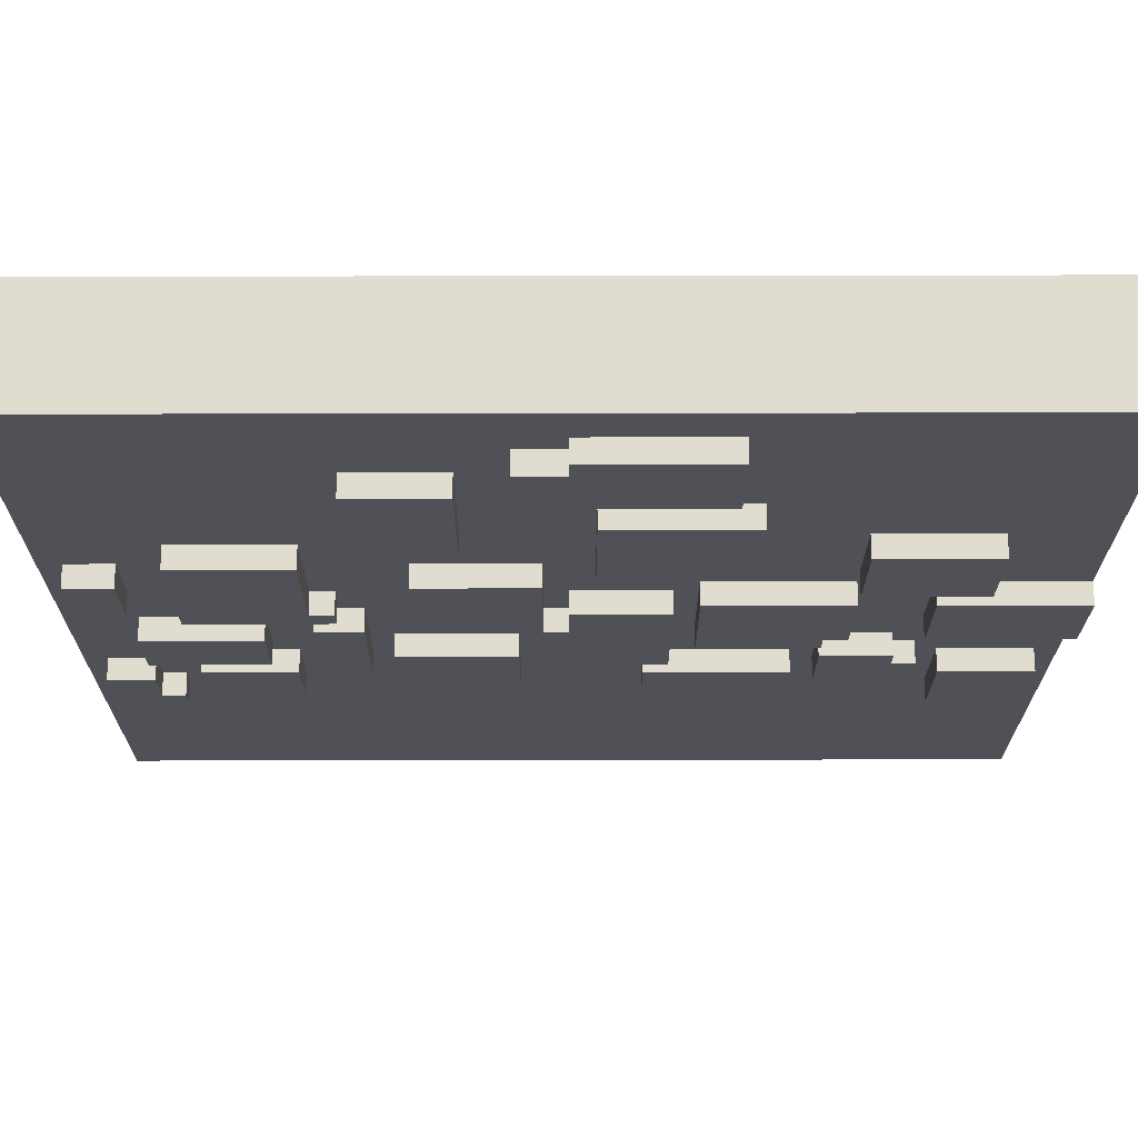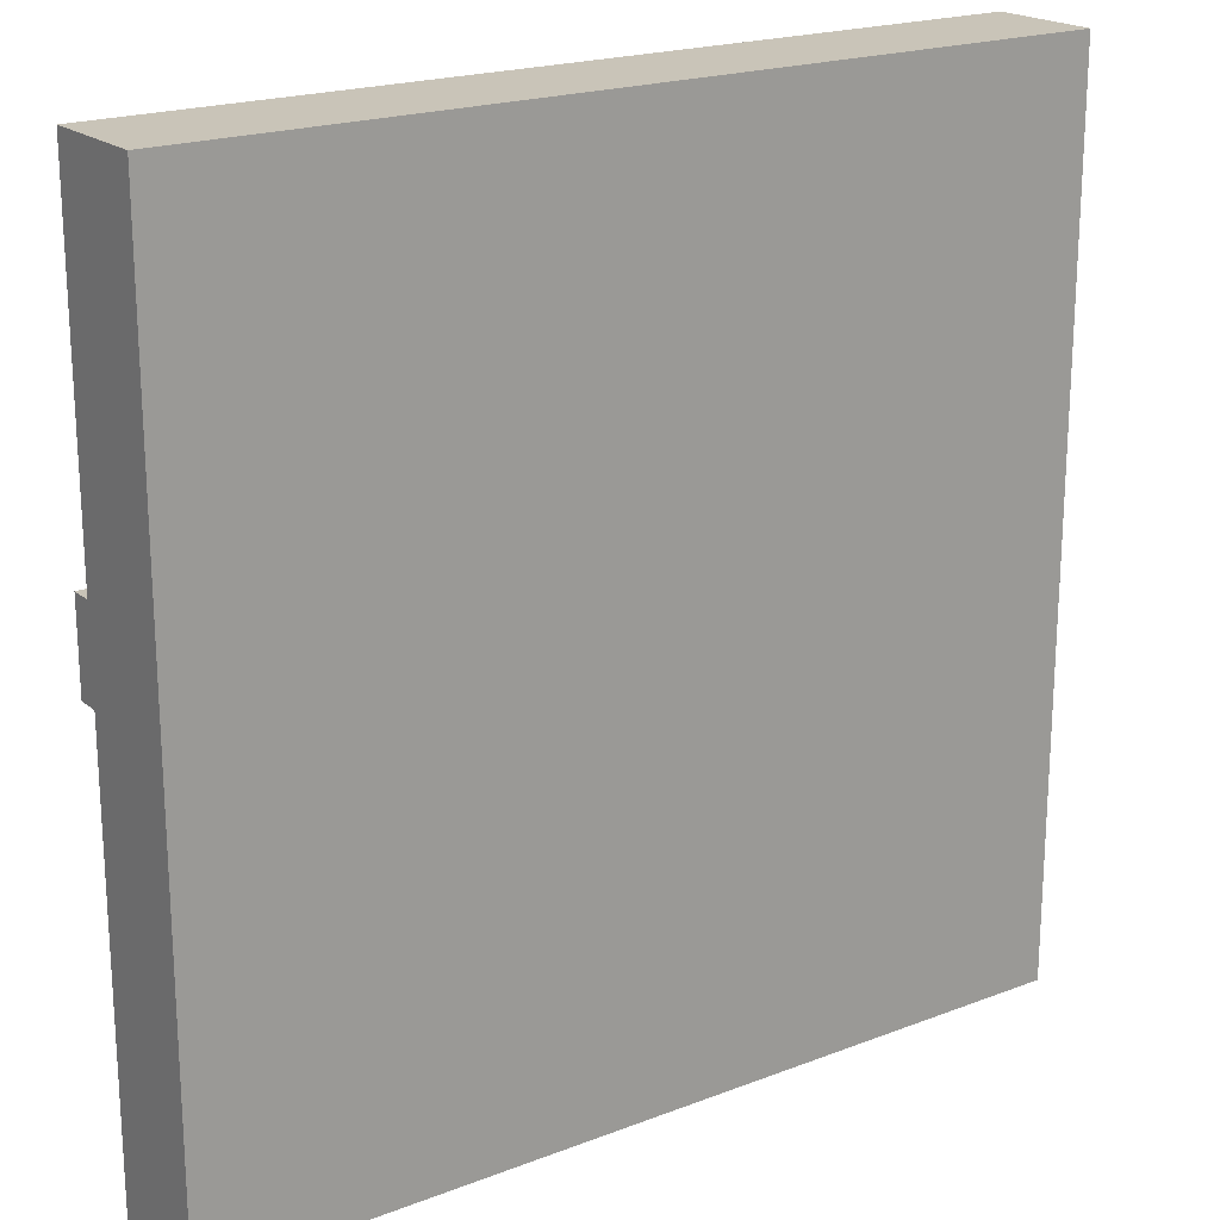
<metadata>
{"format":"obj","ext":"obj","renderer":"f3d","projection":"perspective","resolution":1024,"background":"white","views":[{"elev":69.6,"azim":179.9,"up":"+Z"},{"elev":20.2,"azim":-35.1,"up":"+Z"}]}
</metadata>
<code>
o
v -2 0 2
v -2 0 -2
v -2 0.5 2
v -2 0.5 0.4
v -2 0.5 -2.384e-07
v -2 0.5 -2
v -2 0.6 0.4
v -2 0.6 -2.384e-07
v -1.9 0.5 -0.4
v -1.9 0.5 -0.8
v -1.9 0.6 -0.4
v -1.9 0.6 -0.8
v -1.6 0.5 0.9
v -1.6 0.5 0.5
v -1.6 0.6 0.9
v -1.6 0.6 0.5
v -1.4 0.5 -0.3
v -1.4 0.5 -0.5
v -1.4 0.6 -0.3
v -1.4 0.6 -0.5
v -1.3 0.5 -0.2
v -1.3 0.5 -0.3
v -1.3 0.6 -0.2
v -1.3 0.6 -0.3
v -1.1 0.5 0.4
v -1.1 0.5 -2.384e-07
v -1.1 0.6 0.4
v -1.1 0.6 -2.384e-07
v -1 0.5 -2.384e-07
v -1 0.5 -0.1
v -1 0.6 -2.384e-07
v -1 0.6 -0.1
v -0.9 0.5 -0.4
v -0.9 0.5 -0.6
v -0.9 0.6 -0.4
v -0.9 0.6 -0.6
v -0.7 0.5 1.2
v -0.7 0.5 0.7
v -0.7 0.6 1.2
v -0.7 0.6 0.7
v -0.6 0.5 1.8
v -0.6 0.5 1.4
v -0.6 0.6 1.8
v -0.6 0.6 1.4
v -0.4 0.5 0.3
v -0.4 0.5 -0.3
v -0.4 0.6 0.3
v -0.4 0.6 -0.3
v 2.384e-07 0.5 1.4
v 2.384e-07 0.5 1.3
v 2.384e-07 0.6 1.4
v 2.384e-07 0.6 1.3
v 0.1 0.5 0.6
v 0.1 0.5 0.2
v 0.1 0.6 0.6
v 0.1 0.6 0.2
v 0.2 0.5 -0.2
v 0.2 0.5 -0.6
v 0.2 0.6 -0.2
v 0.2 0.6 -0.6
v 0.4 0.5 1.5
v 0.4 0.5 0.9
v 0.4 0.6 1.5
v 0.4 0.6 0.9
v 0.8 0.5 0.1
v 0.8 0.5 -0.4
v 0.8 0.6 0.1
v 0.8 0.6 -0.4
v 0.9 0.5 0.3
v 0.9 0.5 0.2
v 0.9 0.6 0.3
v 0.9 0.6 0.2
v 1 0.5 0.8
v 1 0.5 0.3
v 1 0.6 0.8
v 1 0.6 0.3
v 1.1 0.5 -0.4
v 1.1 0.5 -0.7
v 1.1 0.6 -0.4
v 1.1 0.6 -0.7
v 1.2 0.5 -2.384e-07
v 1.2 0.5 -0.3
v 1.2 0.6 -2.384e-07
v 1.2 0.6 -0.3
v 1.6 0.5 -0.7
v 1.6 0.5 -0.8
v 1.6 0.6 -0.7
v 1.6 0.6 -0.8
v 1.7 0.5 0.6
v 1.7 0.5 0.3
v 1.7 0.5 -0.5
v 1.7 0.5 -0.7
v 1.7 0.6 0.6
v 1.7 0.6 0.3
v 1.7 0.6 -0.5
v 1.7 0.6 -0.7
v -1.5 0.5 -0.4
v -1.5 0.5 -0.8
v -1.5 0.6 -0.4
v -1.5 0.6 -0.8
v -1.4 0.5 0.4
v -1.4 0.5 -2.384e-07
v -1.4 0.6 0.4
v -1.4 0.6 -2.384e-07
v -1.1 0.5 0.9
v -1.1 0.5 0.5
v -1.1 0.6 0.9
v -1.1 0.6 0.5
v -1 0.5 -0.2
v -1 0.5 -0.5
v -1 0.6 -0.2
v -1 0.6 -0.5
v -0.5 0.5 0.4
v -0.5 0.5 -0.1
v -0.5 0.6 0.4
v -0.5 0.6 -0.1
v -0.3 0.5 -0.4
v -0.3 0.5 -0.6
v -0.3 0.6 -0.4
v -0.3 0.6 -0.6
v -0.1 0.5 1.2
v -0.1 0.5 0.7
v -0.1 0.6 1.2
v -0.1 0.6 0.7
v 2.384e-07 0.5 1.8
v 2.384e-07 0.5 1.7
v 2.384e-07 0.5 0.3
v 2.384e-07 0.5 0.1
v 2.384e-07 0.5 -0.1
v 2.384e-07 0.5 -0.3
v 2.384e-07 0.6 1.8
v 2.384e-07 0.6 1.7
v 2.384e-07 0.6 0.3
v 2.384e-07 0.6 0.1
v 2.384e-07 0.6 -0.1
v 2.384e-07 0.6 -0.3
v 0.1 0.5 0.1
v 0.1 0.5 -0.1
v 0.1 0.6 0.1
v 0.1 0.6 -0.1
v 0.2 0.5 1.7
v 0.2 0.5 1.3
v 0.2 0.6 1.7
v 0.2 0.6 1.3
v 0.6 0.5 0.6
v 0.6 0.5 0.2
v 0.6 0.6 0.6
v 0.6 0.6 0.2
v 0.7 0.5 -0.2
v 0.7 0.5 -0.6
v 0.7 0.6 -0.2
v 0.7 0.6 -0.6
v 0.8 0.5 1.5
v 0.8 0.5 0.9
v 0.8 0.6 1.5
v 0.8 0.6 0.9
v 1 0.5 0.1
v 1 0.5 -0.4
v 1 0.6 0.1
v 1 0.6 -0.4
v 1.5 0.5 0.8
v 1.5 0.5 0.2
v 1.5 0.5 -0.4
v 1.5 0.5 -0.7
v 1.5 0.6 0.8
v 1.5 0.6 0.2
v 1.5 0.6 -0.4
v 1.5 0.6 -0.7
v 1.7 0.5 -2.384e-07
v 1.7 0.5 -0.3
v 1.7 0.6 -2.384e-07
v 1.7 0.6 -0.3
v 1.9 0.5 0.6
v 1.9 0.5 0.3
v 1.9 0.5 -0.5
v 1.9 0.5 -0.8
v 1.9 0.6 0.6
v 1.9 0.6 0.3
v 1.9 0.6 -0.5
v 1.9 0.6 -0.8
v 2 0 2
v 2 0 -2
v 2 0.5 2
v 2 0.5 -2
v -2 0 2
v -2 0.5 2
v 2 0 2
v 2 0.5 2
v -0.6 0.5 1.8
v -0.6 0.6 1.8
v 2.384e-07 0.5 1.8
v 2.384e-07 0.6 1.8
v 2.384e-07 0.5 1.7
v 2.384e-07 0.6 1.7
v 0.2 0.5 1.7
v 0.2 0.6 1.7
v 0.4 0.5 1.5
v 0.4 0.6 1.5
v 0.8 0.5 1.5
v 0.8 0.6 1.5
v -0.7 0.5 1.2
v -0.7 0.6 1.2
v -0.1 0.5 1.2
v -0.1 0.6 1.2
v -1.6 0.5 0.9
v -1.6 0.6 0.9
v -1.1 0.5 0.9
v -1.1 0.6 0.9
v 1 0.5 0.8
v 1 0.6 0.8
v 1.5 0.5 0.8
v 1.5 0.6 0.8
v 0.1 0.5 0.6
v 0.1 0.6 0.6
v 0.6 0.5 0.6
v 0.6 0.6 0.6
v 1.7 0.5 0.6
v 1.7 0.6 0.6
v 1.9 0.5 0.6
v 1.9 0.6 0.6
v -2 0.5 0.4
v -2 0.6 0.4
v -1.4 0.5 0.4
v -1.4 0.6 0.4
v -1.1 0.5 0.4
v -1.1 0.6 0.4
v -0.5 0.5 0.4
v -0.5 0.6 0.4
v -0.4 0.5 0.3
v -0.4 0.6 0.3
v 2.384e-07 0.5 0.3
v 2.384e-07 0.6 0.3
v 0.9 0.5 0.3
v 0.9 0.6 0.3
v 1 0.5 0.3
v 1 0.6 0.3
v 2.384e-07 0.5 0.1
v 2.384e-07 0.6 0.1
v 0.1 0.5 0.1
v 0.1 0.6 0.1
v 0.8 0.5 0.1
v 0.8 0.6 0.1
v 1 0.5 0.1
v 1 0.6 0.1
v 1.2 0.5 -2.384e-07
v 1.2 0.6 -2.384e-07
v 1.7 0.5 -2.384e-07
v 1.7 0.6 -2.384e-07
v -1.3 0.5 -0.2
v -1.3 0.6 -0.2
v -1 0.5 -0.2
v -1 0.6 -0.2
v 0.2 0.5 -0.2
v 0.2 0.6 -0.2
v 0.7 0.5 -0.2
v 0.7 0.6 -0.2
v -1.4 0.5 -0.3
v -1.4 0.6 -0.3
v -1.3 0.5 -0.3
v -1.3 0.6 -0.3
v -1.9 0.5 -0.4
v -1.9 0.6 -0.4
v -1.5 0.5 -0.4
v -1.5 0.6 -0.4
v -0.9 0.5 -0.4
v -0.9 0.6 -0.4
v -0.3 0.5 -0.4
v -0.3 0.6 -0.4
v 1.1 0.5 -0.4
v 1.1 0.6 -0.4
v 1.5 0.5 -0.4
v 1.5 0.6 -0.4
v 1.7 0.5 -0.5
v 1.7 0.6 -0.5
v 1.9 0.5 -0.5
v 1.9 0.6 -0.5
v 1.6 0.5 -0.7
v 1.6 0.6 -0.7
v 1.7 0.5 -0.7
v 1.7 0.6 -0.7
v -0.6 0.5 1.4
v -0.6 0.6 1.4
v 2.384e-07 0.5 1.4
v 2.384e-07 0.6 1.4
v 2.384e-07 0.5 1.3
v 2.384e-07 0.6 1.3
v 0.2 0.5 1.3
v 0.2 0.6 1.3
v 0.4 0.5 0.9
v 0.4 0.6 0.9
v 0.8 0.5 0.9
v 0.8 0.6 0.9
v -0.7 0.5 0.7
v -0.7 0.6 0.7
v -0.1 0.5 0.7
v -0.1 0.6 0.7
v -1.6 0.5 0.5
v -1.6 0.6 0.5
v -1.1 0.5 0.5
v -1.1 0.6 0.5
v 1.7 0.5 0.3
v 1.7 0.6 0.3
v 1.9 0.5 0.3
v 1.9 0.6 0.3
v 0.1 0.5 0.2
v 0.1 0.6 0.2
v 0.6 0.5 0.2
v 0.6 0.6 0.2
v 0.9 0.5 0.2
v 0.9 0.6 0.2
v 1.5 0.5 0.2
v 1.5 0.6 0.2
v -2 0.5 -2.384e-07
v -2 0.6 -2.384e-07
v -1.4 0.5 -2.384e-07
v -1.4 0.6 -2.384e-07
v -1.1 0.5 -2.384e-07
v -1.1 0.6 -2.384e-07
v -1 0.5 -2.384e-07
v -1 0.6 -2.384e-07
v -1 0.5 -0.1
v -1 0.6 -0.1
v -0.5 0.5 -0.1
v -0.5 0.6 -0.1
v 2.384e-07 0.5 -0.1
v 2.384e-07 0.6 -0.1
v 0.1 0.5 -0.1
v 0.1 0.6 -0.1
v -0.4 0.5 -0.3
v -0.4 0.6 -0.3
v 2.384e-07 0.5 -0.3
v 2.384e-07 0.6 -0.3
v 1.2 0.5 -0.3
v 1.2 0.6 -0.3
v 1.7 0.5 -0.3
v 1.7 0.6 -0.3
v 0.8 0.5 -0.4
v 0.8 0.6 -0.4
v 1 0.5 -0.4
v 1 0.6 -0.4
v -1.4 0.5 -0.5
v -1.4 0.6 -0.5
v -1 0.5 -0.5
v -1 0.6 -0.5
v -0.9 0.5 -0.6
v -0.9 0.6 -0.6
v -0.3 0.5 -0.6
v -0.3 0.6 -0.6
v 0.2 0.5 -0.6
v 0.2 0.6 -0.6
v 0.7 0.5 -0.6
v 0.7 0.6 -0.6
v 1.1 0.5 -0.7
v 1.1 0.6 -0.7
v 1.5 0.5 -0.7
v 1.5 0.6 -0.7
v -1.9 0.5 -0.8
v -1.9 0.6 -0.8
v -1.5 0.5 -0.8
v -1.5 0.6 -0.8
v 1.6 0.5 -0.8
v 1.6 0.6 -0.8
v 1.9 0.5 -0.8
v 1.9 0.6 -0.8
v -2 0 -2
v -2 0.5 -2
v 2 0 -2
v 2 0.5 -2
v -2 0 2
v 2 0 2
v -2 0 -2
v 2 0 -2
v -2 0.5 2
v 2 0.5 2
v -0.6 0.5 1.8
v 2.384e-07 0.5 1.8
v 2.384e-07 0.5 1.7
v 0.2 0.5 1.7
v 0.4 0.5 1.5
v 0.8 0.5 1.5
v -0.6 0.5 1.4
v 2.384e-07 0.5 1.4
v 2.384e-07 0.5 1.3
v 0.2 0.5 1.3
v -0.7 0.5 1.2
v -0.1 0.5 1.2
v -1.6 0.5 0.9
v -1.1 0.5 0.9
v 0.4 0.5 0.9
v 0.8 0.5 0.9
v 1 0.5 0.8
v 1.5 0.5 0.8
v -0.7 0.5 0.7
v -0.1 0.5 0.7
v 0.1 0.5 0.6
v 0.6 0.5 0.6
v 1.7 0.5 0.6
v 1.9 0.5 0.6
v -1.6 0.5 0.5
v -1.1 0.5 0.5
v -2 0.5 0.4
v -1.4 0.5 0.4
v -1.1 0.5 0.4
v -0.5 0.5 0.4
v -0.4 0.5 0.3
v 2.384e-07 0.5 0.3
v 0.9 0.5 0.3
v 1 0.5 0.3
v 1.7 0.5 0.3
v 1.9 0.5 0.3
v 0.1 0.5 0.2
v 0.6 0.5 0.2
v 0.9 0.5 0.2
v 1.5 0.5 0.2
v 2.384e-07 0.5 0.1
v 0.1 0.5 0.1
v 0.8 0.5 0.1
v 1 0.5 0.1
v -2 0.5 -2.384e-07
v -1.4 0.5 -2.384e-07
v -1.1 0.5 -2.384e-07
v -1 0.5 -2.384e-07
v 1.2 0.5 -2.384e-07
v 1.7 0.5 -2.384e-07
v -1 0.5 -0.1
v -0.5 0.5 -0.1
v 2.384e-07 0.5 -0.1
v 0.1 0.5 -0.1
v -1.3 0.5 -0.2
v -1 0.5 -0.2
v 0.2 0.5 -0.2
v 0.7 0.5 -0.2
v -1.4 0.5 -0.3
v -1.3 0.5 -0.3
v -0.4 0.5 -0.3
v 2.384e-07 0.5 -0.3
v 1.2 0.5 -0.3
v 1.7 0.5 -0.3
v -1.9 0.5 -0.4
v -1.5 0.5 -0.4
v -0.9 0.5 -0.4
v -0.3 0.5 -0.4
v 0.8 0.5 -0.4
v 1 0.5 -0.4
v 1.1 0.5 -0.4
v 1.5 0.5 -0.4
v -1.4 0.5 -0.5
v -1 0.5 -0.5
v 1.7 0.5 -0.5
v 1.9 0.5 -0.5
v -0.9 0.5 -0.6
v -0.3 0.5 -0.6
v 0.2 0.5 -0.6
v 0.7 0.5 -0.6
v 1.1 0.5 -0.7
v 1.5 0.5 -0.7
v 1.6 0.5 -0.7
v 1.7 0.5 -0.7
v -1.9 0.5 -0.8
v -1.5 0.5 -0.8
v 1.6 0.5 -0.8
v 1.9 0.5 -0.8
v -2 0.5 -2
v 2 0.5 -2
v -0.6 0.6 1.8
v 2.384e-07 0.6 1.8
v 2.384e-07 0.6 1.7
v 0.2 0.6 1.7
v 0.4 0.6 1.5
v 0.8 0.6 1.5
v -0.6 0.6 1.4
v 2.384e-07 0.6 1.4
v 2.384e-07 0.6 1.3
v 0.2 0.6 1.3
v -0.7 0.6 1.2
v -0.1 0.6 1.2
v -1.6 0.6 0.9
v -1.1 0.6 0.9
v 0.4 0.6 0.9
v 0.8 0.6 0.9
v 1 0.6 0.8
v 1.5 0.6 0.8
v -0.7 0.6 0.7
v -0.1 0.6 0.7
v 0.1 0.6 0.6
v 0.6 0.6 0.6
v 1.7 0.6 0.6
v 1.9 0.6 0.6
v -1.6 0.6 0.5
v -1.1 0.6 0.5
v -2 0.6 0.4
v -1.4 0.6 0.4
v -1.1 0.6 0.4
v -0.5 0.6 0.4
v -0.4 0.6 0.3
v 2.384e-07 0.6 0.3
v 0.9 0.6 0.3
v 1 0.6 0.3
v 1.7 0.6 0.3
v 1.9 0.6 0.3
v 0.1 0.6 0.2
v 0.6 0.6 0.2
v 0.9 0.6 0.2
v 1.5 0.6 0.2
v 2.384e-07 0.6 0.1
v 0.1 0.6 0.1
v 0.8 0.6 0.1
v 1 0.6 0.1
v -2 0.6 -2.384e-07
v -1.4 0.6 -2.384e-07
v -1.1 0.6 -2.384e-07
v -1 0.6 -2.384e-07
v 1.2 0.6 -2.384e-07
v 1.7 0.6 -2.384e-07
v -1 0.6 -0.1
v -0.5 0.6 -0.1
v 2.384e-07 0.6 -0.1
v 0.1 0.6 -0.1
v -1.3 0.6 -0.2
v -1 0.6 -0.2
v 0.2 0.6 -0.2
v 0.7 0.6 -0.2
v -1.4 0.6 -0.3
v -1.3 0.6 -0.3
v -0.4 0.6 -0.3
v 2.384e-07 0.6 -0.3
v 1.2 0.6 -0.3
v 1.7 0.6 -0.3
v -1.9 0.6 -0.4
v -1.5 0.6 -0.4
v -0.9 0.6 -0.4
v -0.3 0.6 -0.4
v 0.8 0.6 -0.4
v 1 0.6 -0.4
v 1.1 0.6 -0.4
v 1.5 0.6 -0.4
v -1.4 0.6 -0.5
v -1 0.6 -0.5
v 1.7 0.6 -0.5
v 1.9 0.6 -0.5
v -0.9 0.6 -0.6
v -0.3 0.6 -0.6
v 0.2 0.6 -0.6
v 0.7 0.6 -0.6
v 1.1 0.6 -0.7
v 1.5 0.6 -0.7
v 1.6 0.6 -0.7
v 1.7 0.6 -0.7
v -1.9 0.6 -0.8
v -1.5 0.6 -0.8
v 1.6 0.6 -0.8
v 1.9 0.6 -0.8
f 3 2 1
f 4 2 3
f 5 2 4
f 6 2 5
f 7 5 4
f 8 5 7
f 11 10 9
f 12 10 11
f 15 14 13
f 16 14 15
f 19 18 17
f 20 18 19
f 23 22 21
f 24 22 23
f 27 26 25
f 28 26 27
f 31 30 29
f 32 30 31
f 35 34 33
f 36 34 35
f 39 38 37
f 40 38 39
f 43 42 41
f 44 42 43
f 47 46 45
f 48 46 47
f 51 50 49
f 52 50 51
f 55 54 53
f 56 54 55
f 59 58 57
f 60 58 59
f 63 62 61
f 64 62 63
f 67 66 65
f 68 66 67
f 71 70 69
f 72 70 71
f 75 74 73
f 76 74 75
f 79 78 77
f 80 78 79
f 83 82 81
f 84 82 83
f 87 86 85
f 88 86 87
f 93 90 89
f 94 90 93
f 95 92 91
f 96 92 95
f 97 98 99
f 99 98 100
f 101 102 103
f 103 102 104
f 105 106 107
f 107 106 108
f 109 110 111
f 111 110 112
f 113 114 115
f 115 114 116
f 117 118 119
f 119 118 120
f 121 122 123
f 123 122 124
f 125 126 131
f 131 126 132
f 127 128 133
f 133 128 134
f 129 130 135
f 135 130 136
f 137 138 139
f 139 138 140
f 141 142 143
f 143 142 144
f 145 146 147
f 147 146 148
f 149 150 151
f 151 150 152
f 153 154 155
f 155 154 156
f 157 158 159
f 159 158 160
f 161 162 165
f 165 162 166
f 163 164 167
f 167 164 168
f 169 170 171
f 171 170 172
f 173 174 177
f 177 174 178
f 175 176 179
f 179 176 180
f 181 182 183
f 183 182 184
f 187 186 185
f 188 186 187
f 191 190 189
f 192 190 191
f 195 194 193
f 196 194 195
f 199 198 197
f 200 198 199
f 203 202 201
f 204 202 203
f 207 206 205
f 208 206 207
f 211 210 209
f 212 210 211
f 215 214 213
f 216 214 215
f 219 218 217
f 220 218 219
f 223 222 221
f 224 222 223
f 227 226 225
f 228 226 227
f 231 230 229
f 232 230 231
f 235 234 233
f 236 234 235
f 239 238 237
f 240 238 239
f 243 242 241
f 244 242 243
f 247 246 245
f 248 246 247
f 251 250 249
f 252 250 251
f 255 254 253
f 256 254 255
f 259 258 257
f 260 258 259
f 263 262 261
f 264 262 263
f 267 266 265
f 268 266 267
f 271 270 269
f 272 270 271
f 275 274 273
f 276 274 275
f 279 278 277
f 280 278 279
f 281 282 283
f 283 282 284
f 285 286 287
f 287 286 288
f 289 290 291
f 291 290 292
f 293 294 295
f 295 294 296
f 297 298 299
f 299 298 300
f 301 302 303
f 303 302 304
f 305 306 307
f 307 306 308
f 309 310 311
f 311 310 312
f 313 314 315
f 315 314 316
f 317 318 319
f 319 318 320
f 321 322 323
f 323 322 324
f 325 326 327
f 327 326 328
f 329 330 331
f 331 330 332
f 333 334 335
f 335 334 336
f 337 338 339
f 339 338 340
f 341 342 343
f 343 342 344
f 345 346 347
f 347 346 348
f 349 350 351
f 351 350 352
f 353 354 355
f 355 354 356
f 357 358 359
f 359 358 360
f 361 362 363
f 363 362 364
f 365 366 367
f 367 366 368
f 371 370 369
f 372 370 371
f 373 374 375
f 375 374 376
f 376 374 377
f 377 374 378
f 378 374 379
f 379 374 380
f 373 375 381
f 381 382 383
f 378 379 384
f 381 383 385
f 383 384 385
f 373 381 385
f 385 384 386
f 373 385 387
f 387 385 388
f 384 379 389
f 386 384 389
f 380 374 390
f 389 390 391
f 390 374 391
f 391 374 392
f 388 385 393
f 386 389 394
f 389 391 394
f 394 391 395
f 393 394 395
f 395 391 396
f 392 374 397
f 397 374 398
f 373 387 399
f 388 393 400
f 393 395 400
f 373 399 401
f 399 400 401
f 401 400 402
f 400 395 403
f 402 400 403
f 403 395 404
f 404 395 405
f 405 395 406
f 396 391 407
f 407 391 408
f 392 397 409
f 398 374 410
f 406 395 411
f 396 407 412
f 412 407 413
f 409 410 414
f 392 409 414
f 412 413 415
f 413 414 415
f 411 412 415
f 406 411 415
f 415 414 416
f 416 414 417
f 417 414 418
f 402 403 420
f 420 403 421
f 418 414 423
f 414 410 424
f 423 414 424
f 421 422 425
f 419 420 425
f 420 421 425
f 404 405 426
f 416 417 428
f 425 426 429
f 419 425 429
f 429 426 430
f 427 428 431
f 428 417 431
f 431 417 432
f 419 429 433
f 433 429 434
f 430 426 435
f 426 405 435
f 427 431 436
f 418 423 437
f 424 410 438
f 419 433 439
f 439 433 440
f 435 436 441
f 430 435 441
f 441 436 442
f 432 417 443
f 437 438 444
f 418 437 444
f 444 438 445
f 445 438 446
f 440 433 447
f 430 441 448
f 446 438 449
f 438 410 449
f 410 374 450
f 449 410 450
f 447 448 451
f 448 441 451
f 442 436 452
f 436 431 453
f 452 436 453
f 432 443 454
f 444 445 454
f 443 444 454
f 452 453 455
f 453 454 455
f 454 445 455
f 451 452 455
f 446 449 456
f 456 449 457
f 457 449 458
f 419 439 459
f 451 455 460
f 447 451 460
f 456 457 460
f 455 456 460
f 440 447 460
f 460 457 461
f 450 374 462
f 460 461 463
f 461 462 463
f 419 459 463
f 459 460 463
f 462 374 464
f 463 462 464
f 465 466 467
f 465 467 471
f 467 468 471
f 471 468 472
f 472 468 473
f 473 468 474
f 469 470 479
f 479 470 480
f 475 476 483
f 483 476 484
f 477 478 489
f 489 478 490
f 481 482 498
f 487 488 499
f 499 488 500
f 485 486 501
f 501 486 502
f 497 498 503
f 498 482 504
f 503 498 504
f 495 496 505
f 491 492 509
f 509 492 510
f 493 494 511
f 511 494 512
f 512 494 515
f 515 494 516
f 495 505 517
f 505 506 517
f 517 506 518
f 519 520 524
f 495 517 525
f 525 517 526
f 513 514 527
f 527 514 528
f 507 508 533
f 533 508 534
f 523 524 537
f 524 520 538
f 537 524 538
f 531 532 541
f 541 532 542
f 521 522 543
f 543 522 544
f 535 536 545
f 545 536 546
f 539 540 548
f 529 530 549
f 549 530 550
f 547 548 551
f 548 540 552
f 551 548 552

</code>
